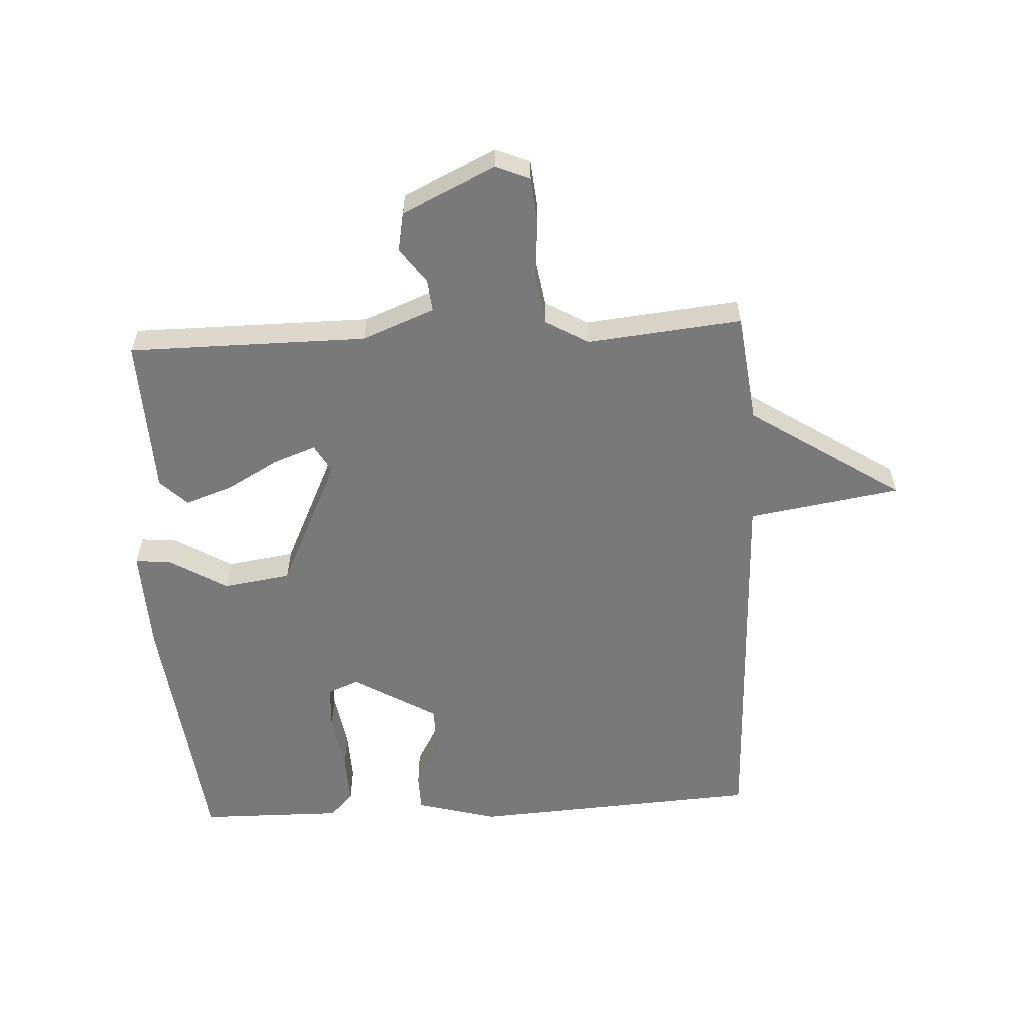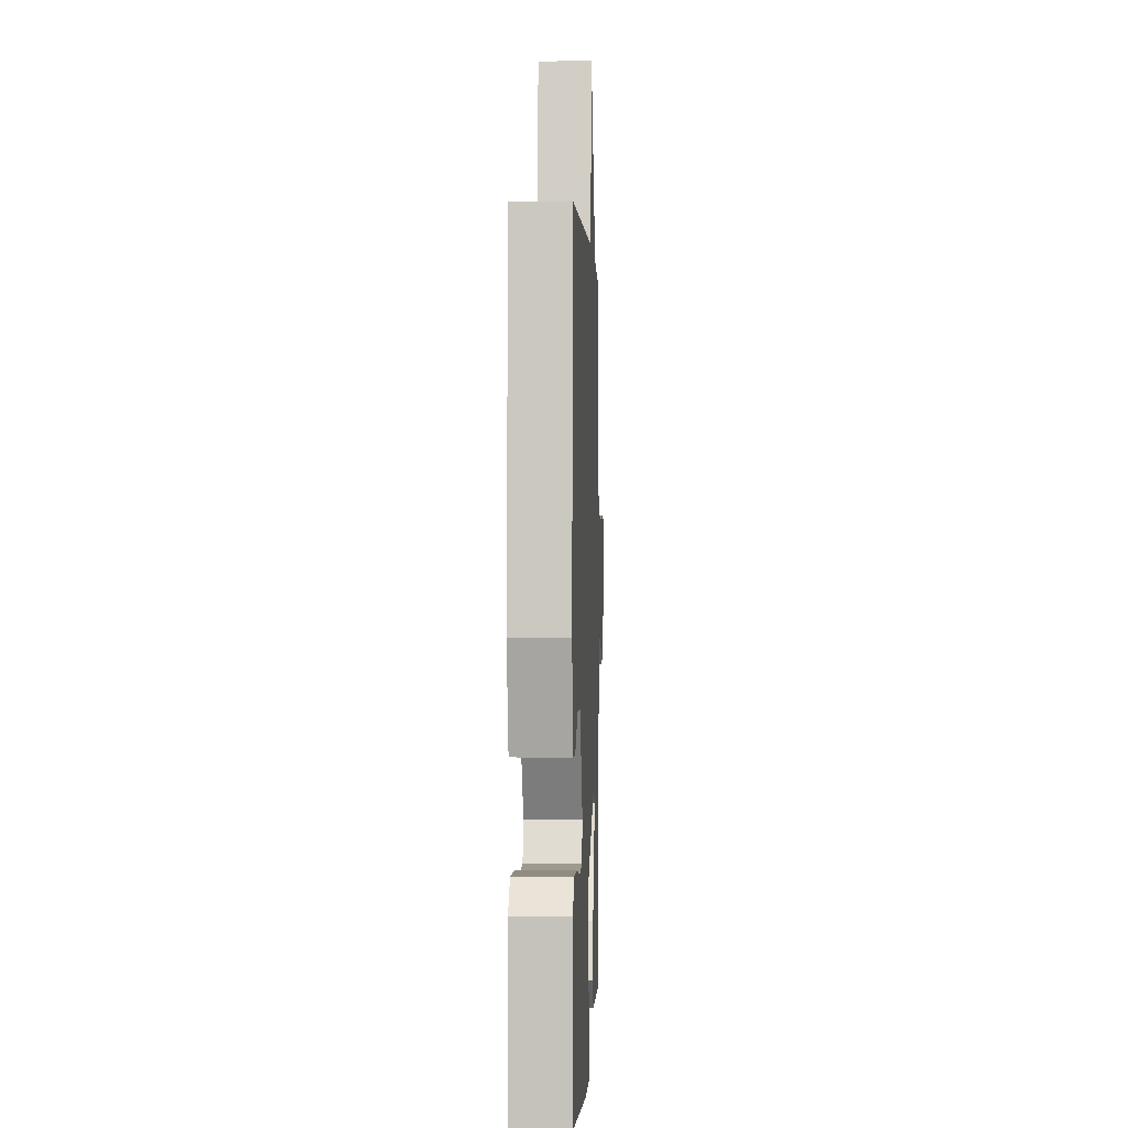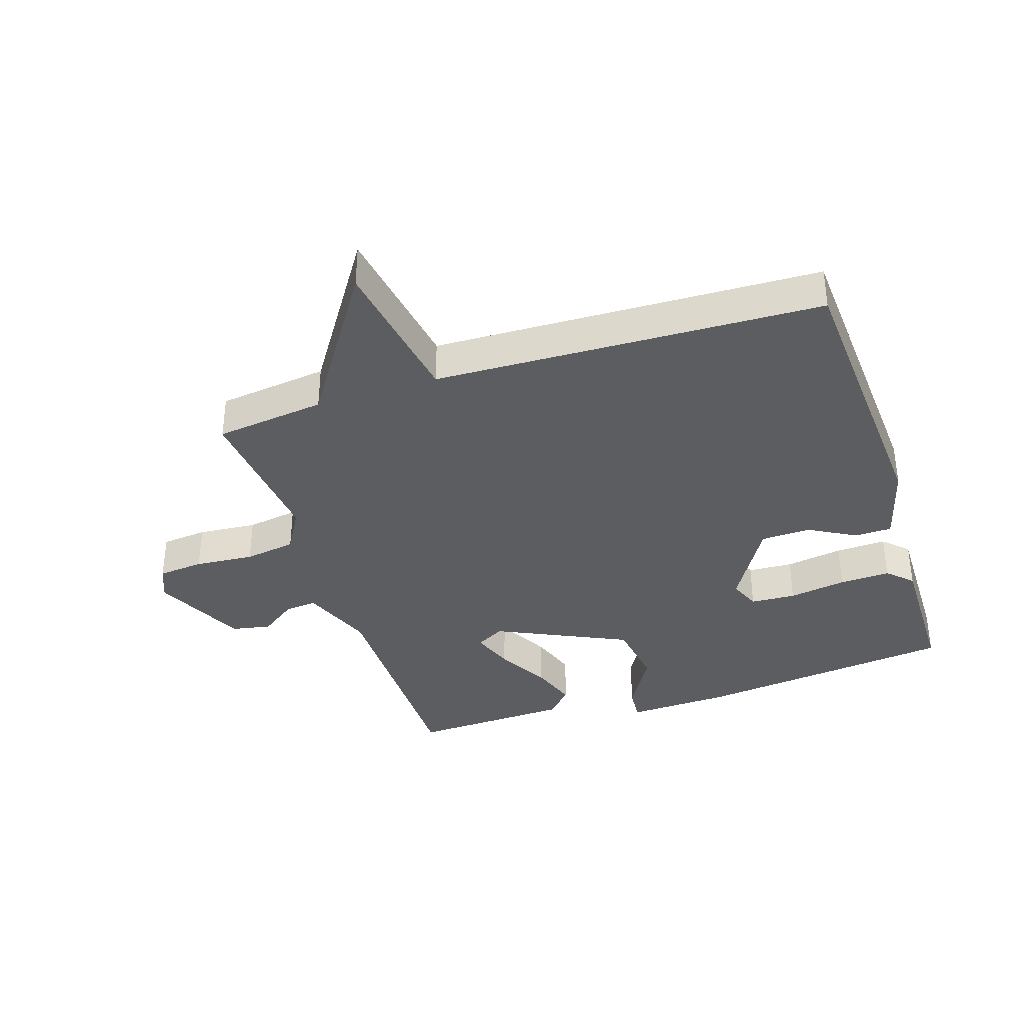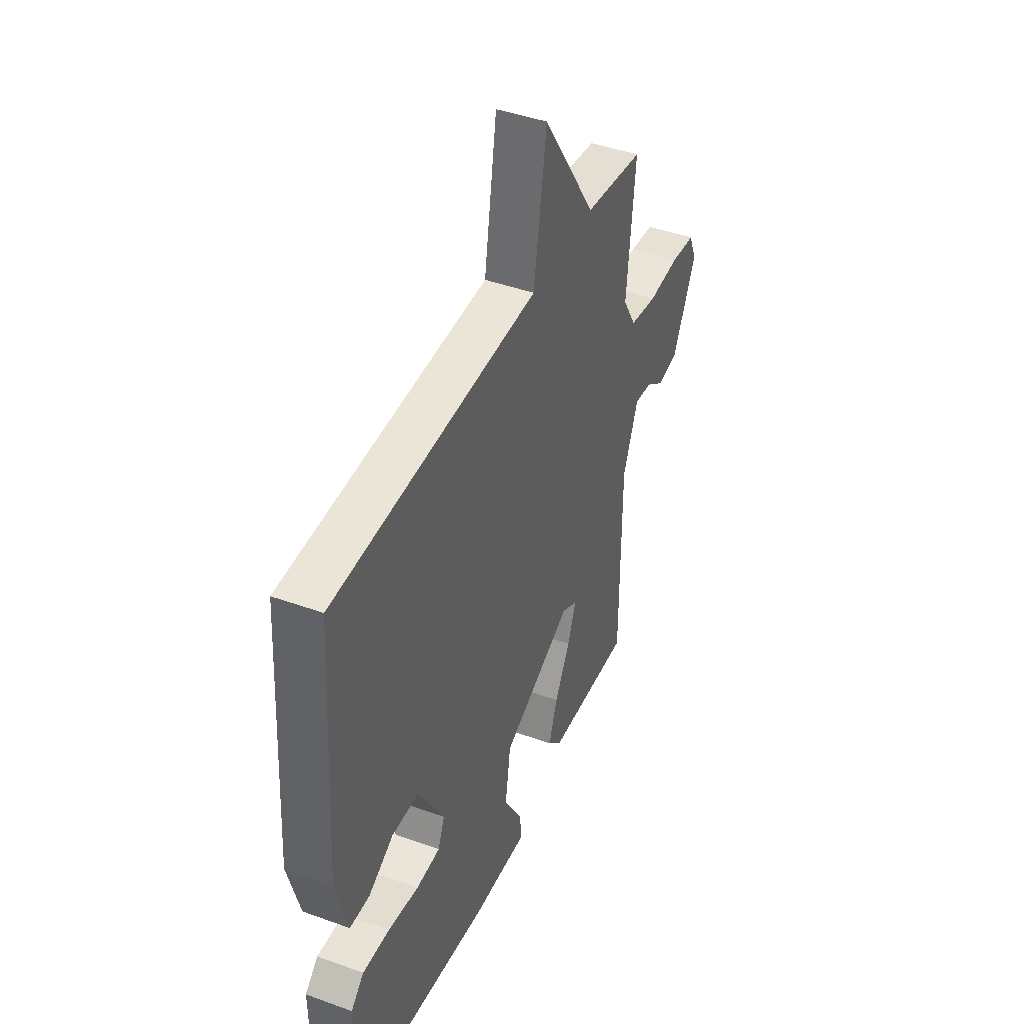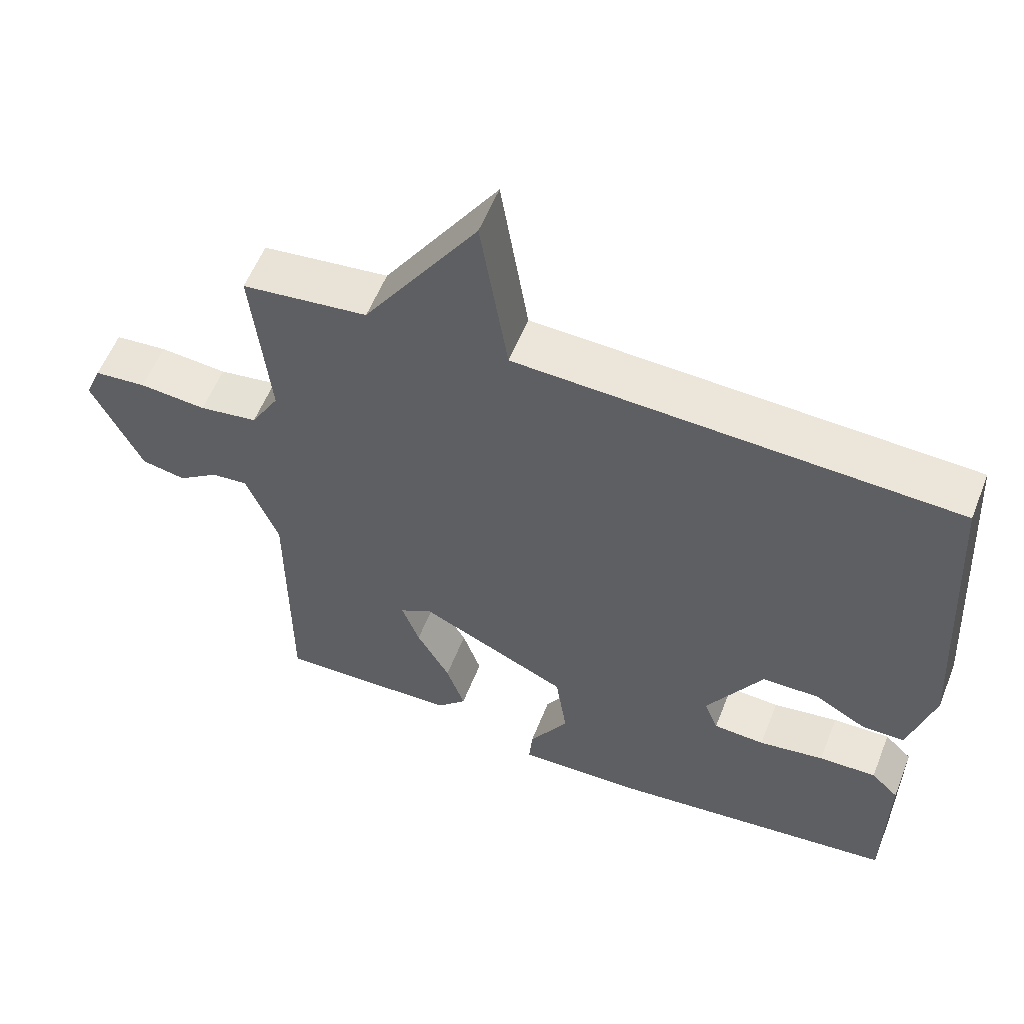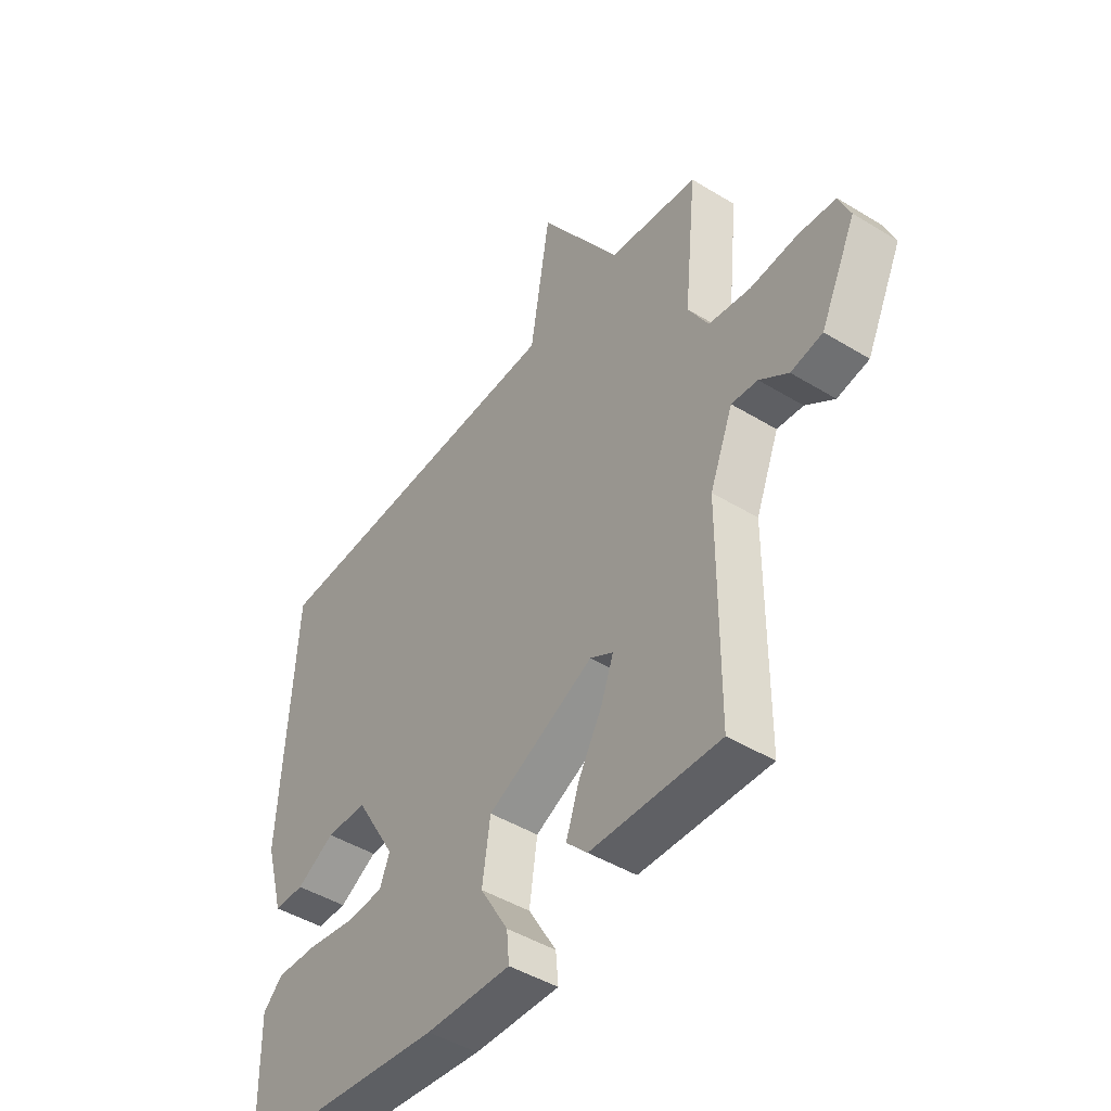
<metadata>
{"format":"obj","ext":"obj","renderer":"f3d","projection":"perspective","resolution":1024,"background":"white","views":[{"elev":-57.8,"azim":-86.9,"up":"+Y"},{"elev":0.3,"azim":92.3,"up":"+Z"},{"elev":-36.7,"azim":18.1,"up":"+Y"},{"elev":43.0,"azim":113.3,"up":"+Z"},{"elev":57.1,"azim":21.5,"up":"+Z"},{"elev":-45.5,"azim":-125.2,"up":"+Z"}]}
</metadata>
<code>
v -0.5 0.07 -0.5
v -0.501 0.07 -0.116
v -0.547 0.07 0
v -0.599 0.07 -0.005
v -0.656 0.07 -0.046
v -0.719 0.07 -0.034
v -0.79 0.07 0.115
v -0.767 0.07 0.17
v -0.693 0.07 0.177
v -0.598 0.07 0.169
v -0.515 0.07 0.182
v -0.475 0.07 0.251
v -0.5 0.07 0.5
v -0.322 0.07 0.522
v -0.161 0.07 0.767
v -0.122 0.07 0.522
v 0.5 0.07 0.5
v 0.528 0.07 0.031
v 0.492 0.07 -0.099
v 0.432 0.07 -0.1
v 0.357 0.07 -0.058
v 0.276 0.07 -0.06
v 0.196 0.07 -0.195
v 0.216 0.07 -0.245
v 0.289 0.07 -0.249
v 0.382 0.07 -0.234
v 0.464 0.07 -0.231
v 0.503 0.07 -0.269
v 0.5 0.07 -0.5
v 0.082 0.07 -0.548
v -0.087 0.07 -0.554
v -0.082 0.07 -0.497
v -0.026 0.07 -0.403
v -0.042 0.07 -0.294
v -0.254 0.07 -0.194
v -0.3 0.07 -0.22
v -0.275 0.07 -0.288
v -0.228 0.07 -0.372
v -0.202 0.07 -0.448
v -0.244 0.07 -0.491
v -0.5 0 -0.5
v -0.501 0 -0.116
v -0.547 0 0
v -0.599 0 -0.005
v -0.656 0 -0.046
v -0.719 0 -0.034
v -0.79 0 0.115
v -0.767 0 0.17
v -0.693 0 0.177
v -0.598 0 0.169
v -0.515 0 0.182
v -0.475 0 0.251
v -0.5 0 0.5
v -0.322 0 0.522
v -0.161 0 0.767
v -0.122 0 0.522
v 0.5 0 0.5
v 0.528 0 0.031
v 0.492 0 -0.099
v 0.432 0 -0.1
v 0.357 0 -0.058
v 0.276 0 -0.06
v 0.196 0 -0.195
v 0.216 0 -0.245
v 0.289 0 -0.249
v 0.382 0 -0.234
v 0.464 0 -0.231
v 0.503 0 -0.269
v 0.5 0 -0.5
v 0.082 0 -0.548
v -0.087 0 -0.554
v -0.082 0 -0.497
v -0.026 0 -0.403
v -0.042 0 -0.294
v -0.254 0 -0.194
v -0.3 0 -0.22
v -0.275 0 -0.288
v -0.228 0 -0.372
v -0.202 0 -0.448
v -0.244 0 -0.491
f 40 1 2
f 39 40 2
f 38 39 2
f 37 38 2
f 36 37 2 3
f 35 36 3
f 34 35 3
f 31 32 33
f 30 31 33
f 29 30 33
f 28 29 33
f 27 28 33
f 26 27 33
f 25 26 33
f 24 25 33 34
f 23 24 34 3
f 19 20 21
f 18 19 21
f 17 18 21
f 16 17 21
f 16 21 22
f 14 15 16
f 16 22 23
f 14 16 23
f 13 14 23
f 12 13 23
f 8 9 10
f 7 8 10
f 6 7 10
f 5 6 10
f 4 5 10
f 3 4 10 11
f 3 11 12 23
f 42 41 80
f 42 80 79
f 42 79 78
f 42 78 77
f 43 42 77 76
f 43 76 75
f 43 75 74
f 73 72 71
f 73 71 70
f 73 70 69
f 73 69 68
f 73 68 67
f 73 67 66
f 73 66 65
f 74 73 65 64
f 43 74 64 63
f 61 60 59
f 61 59 58
f 61 58 57
f 61 57 56
f 62 61 56
f 56 55 54
f 63 62 56
f 63 56 54
f 63 54 53
f 63 53 52
f 50 49 48
f 50 48 47
f 50 47 46
f 50 46 45
f 50 45 44
f 51 50 44 43
f 63 52 51 43
f 1 41 42 2
f 2 42 43 3
f 3 43 44 4
f 4 44 45 5
f 5 45 46 6
f 6 46 47 7
f 7 47 48 8
f 8 48 49 9
f 9 49 50 10
f 10 50 51 11
f 11 51 52 12
f 12 52 53 13
f 13 53 54 14
f 14 54 55 15
f 15 55 56 16
f 16 56 57 17
f 17 57 58 18
f 18 58 59 19
f 19 59 60 20
f 20 60 61 21
f 21 61 62 22
f 22 62 63 23
f 23 63 64 24
f 24 64 65 25
f 25 65 66 26
f 26 66 67 27
f 27 67 68 28
f 28 68 69 29
f 29 69 70 30
f 30 70 71 31
f 31 71 72 32
f 32 72 73 33
f 33 73 74 34
f 34 74 75 35
f 35 75 76 36
f 36 76 77 37
f 37 77 78 38
f 38 78 79 39
f 39 79 80 40
f 40 80 41 1

</code>
